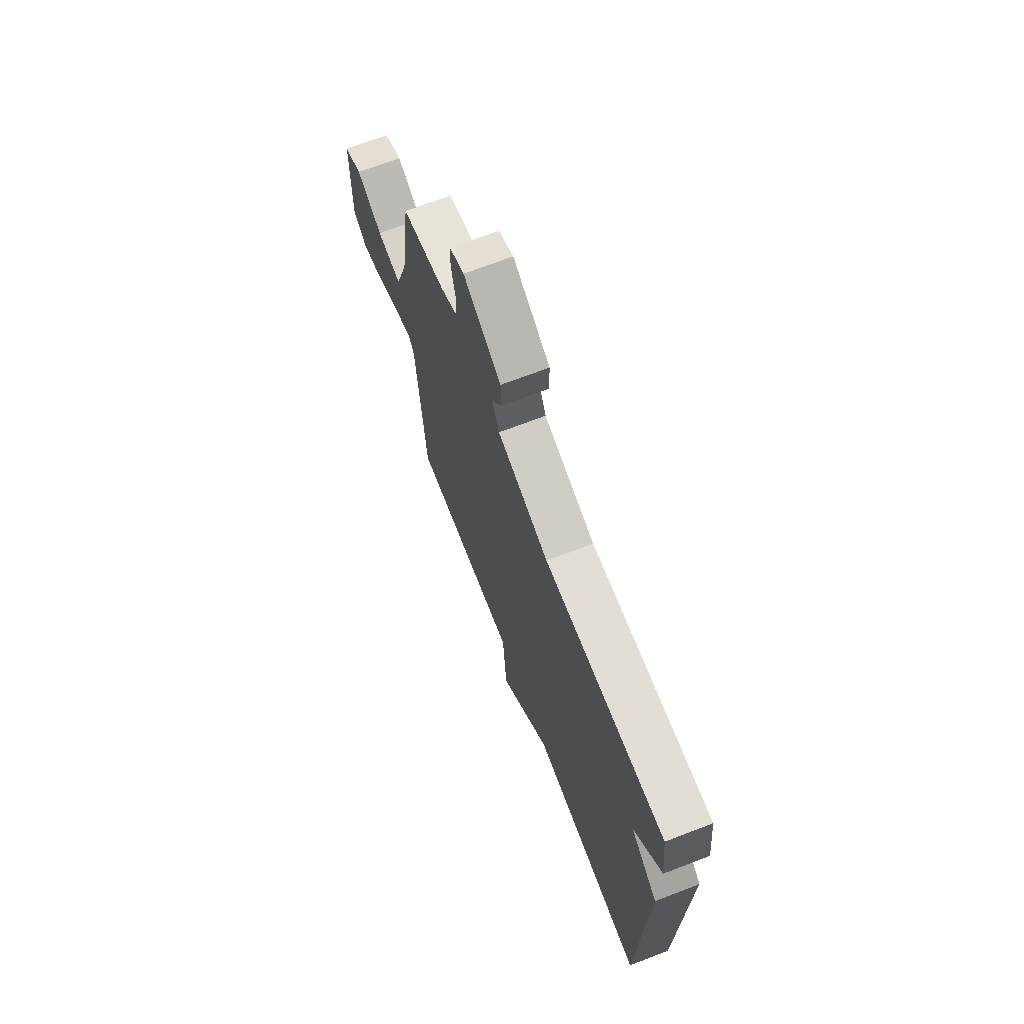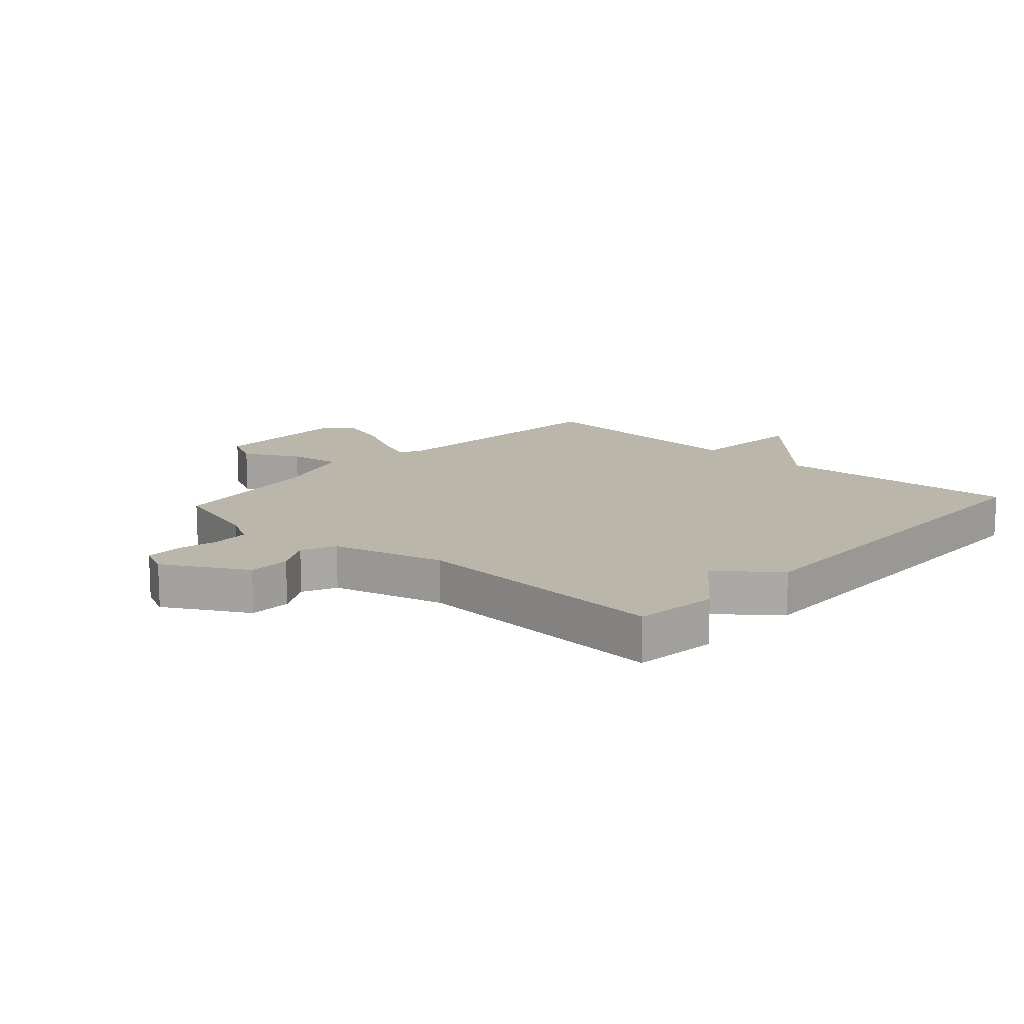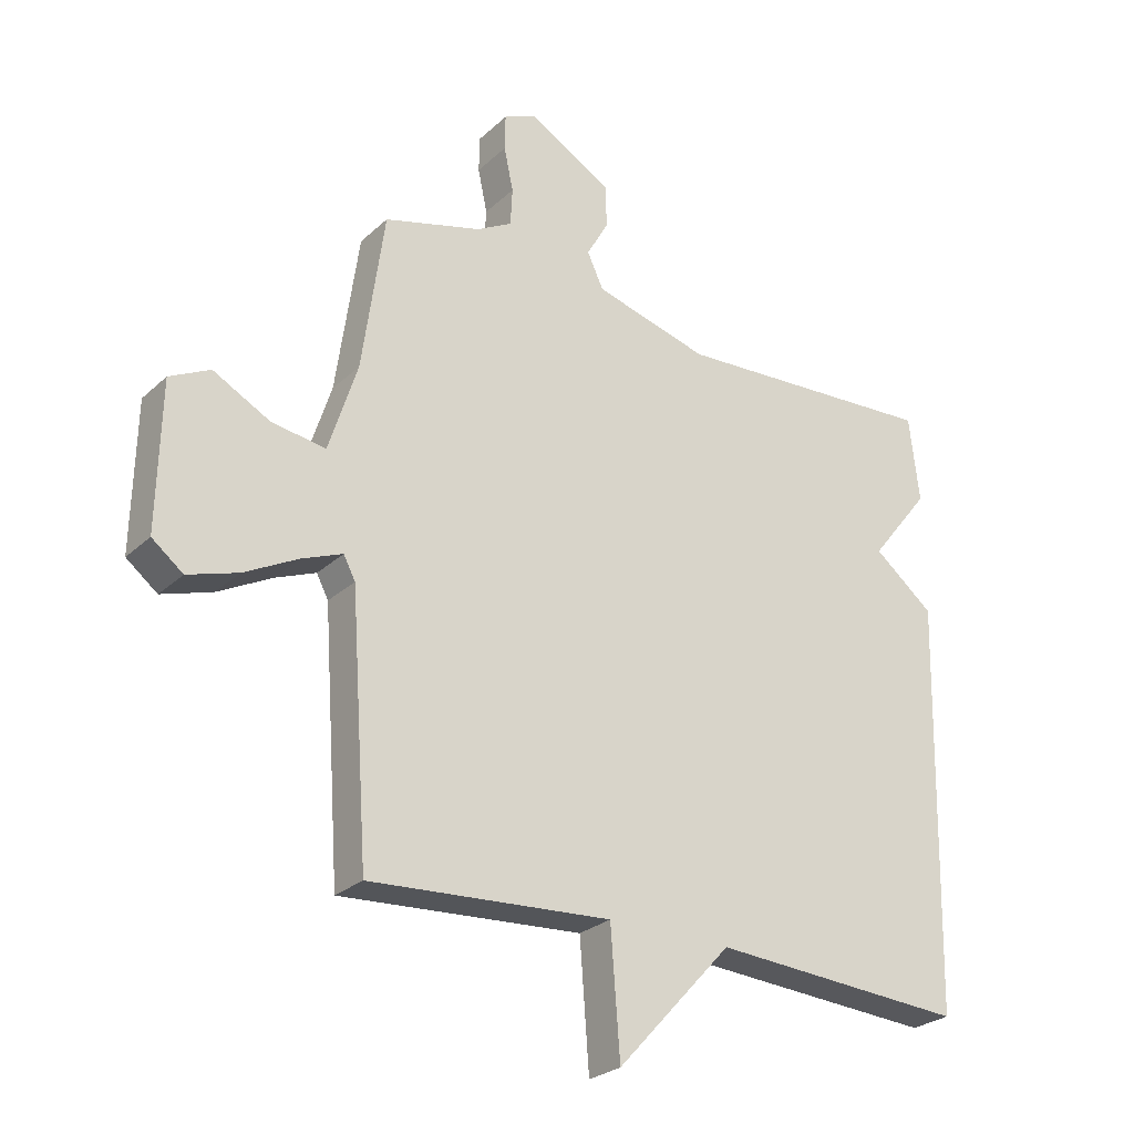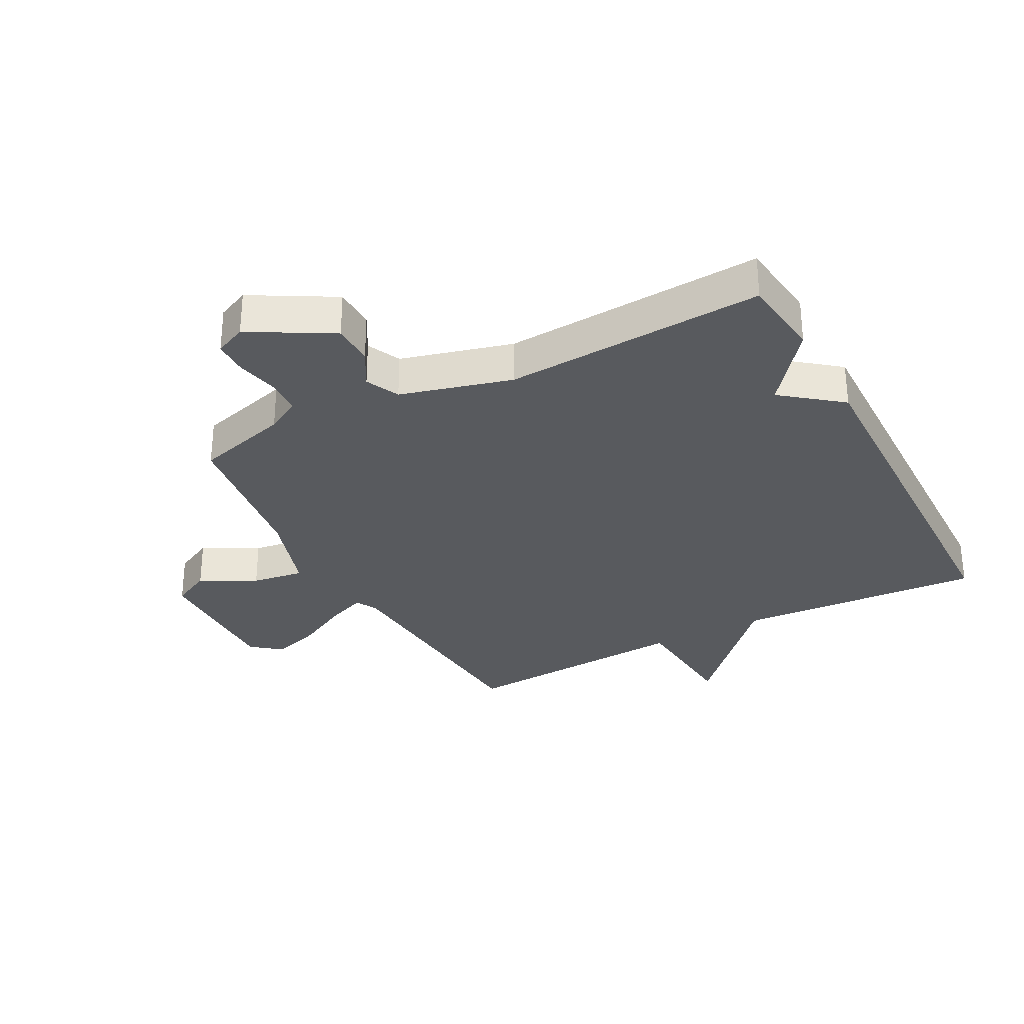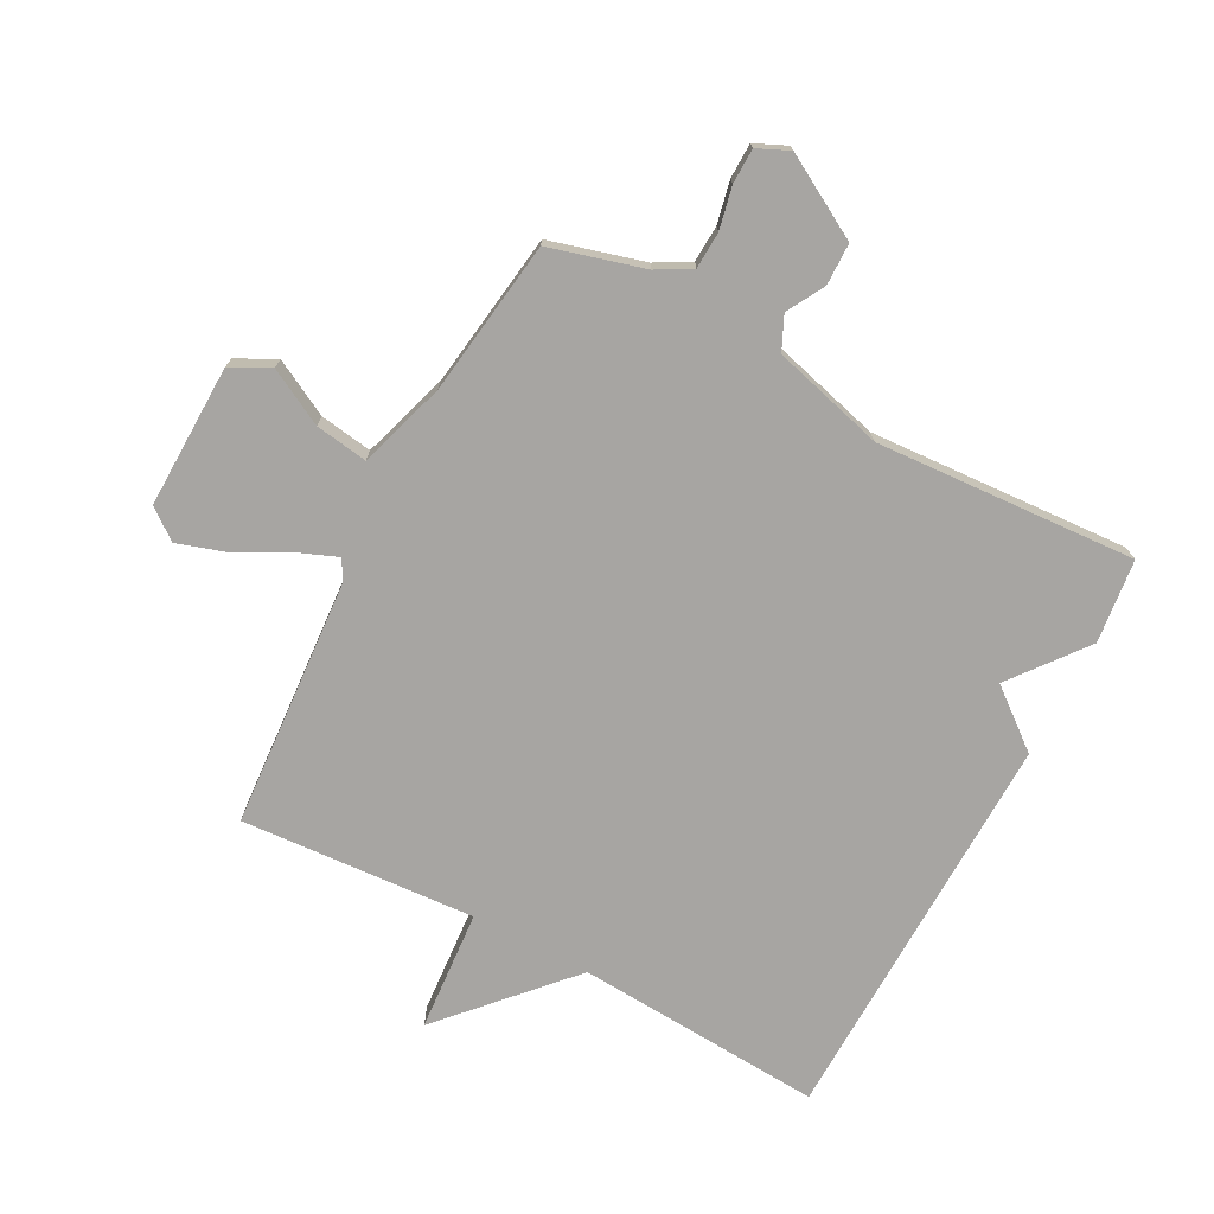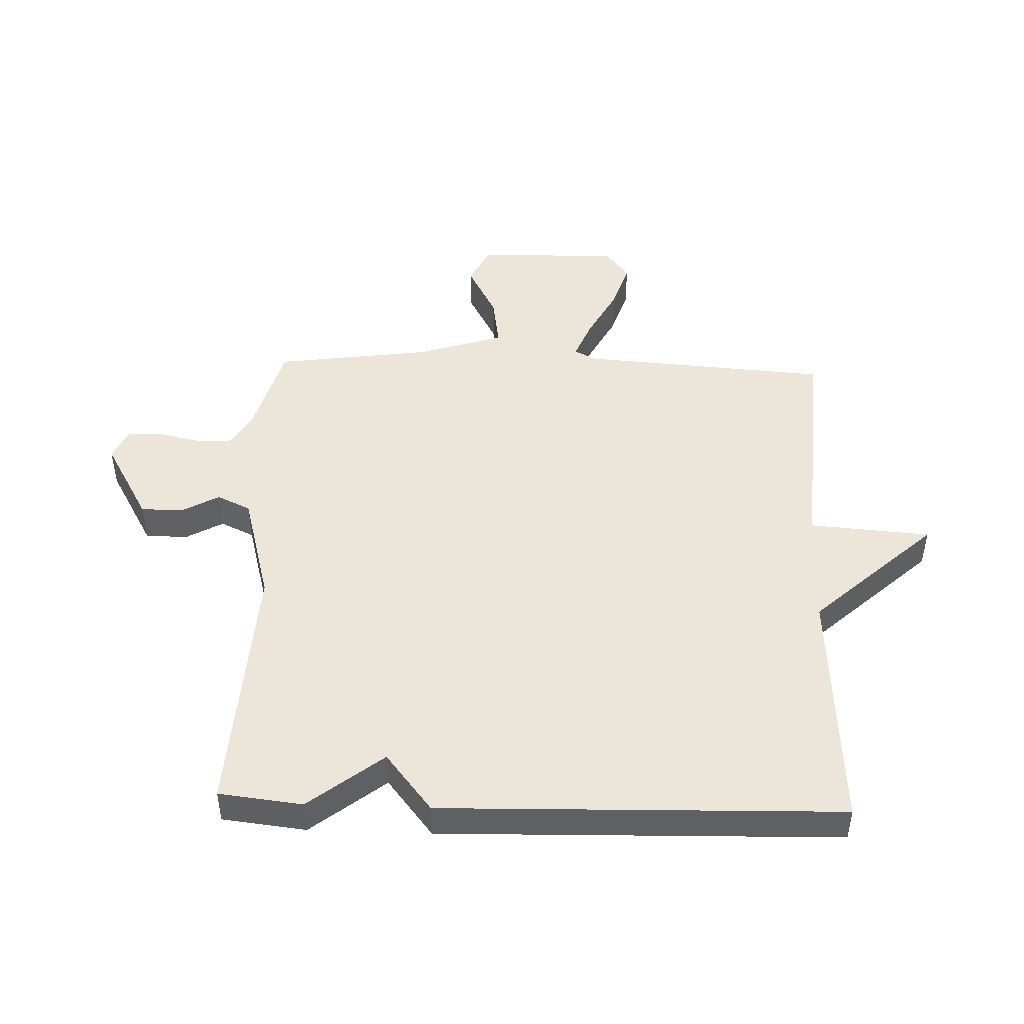
<metadata>
{"format":"obj","ext":"obj","renderer":"f3d","projection":"perspective","resolution":1024,"background":"white","views":[{"elev":70.1,"azim":69.0,"up":"+Z"},{"elev":13.9,"azim":42.3,"up":"+Y"},{"elev":-26.5,"azim":-35.6,"up":"+Z"},{"elev":-30.6,"azim":28.0,"up":"+Y"},{"elev":-73.9,"azim":-27.9,"up":"+Y"},{"elev":46.9,"azim":92.0,"up":"+Y"}]}
</metadata>
<code>
v -0.5 0.07 -0.5
v -0.529 0.07 -0.087
v -0.548 0.07 -0.051
v -0.613 0.07 -0.077
v -0.7 0.07 -0.123
v -0.781 0.07 -0.149
v -0.831 0.07 -0.11
v -0.826 0.07 0.127
v -0.761 0.07 0.16
v -0.669 0.07 0.111
v -0.582 0.07 0.098
v -0.536 0.07 0.242
v -0.5 0.07 0.5
v -0.343 0.07 0.544
v -0.286 0.07 0.576
v -0.283 0.07 0.637
v -0.298 0.07 0.707
v -0.297 0.07 0.765
v -0.244 0.07 0.789
v -0.109 0.07 0.712
v -0.108 0.07 0.642
v -0.143 0.07 0.58
v -0.117 0.07 0.524
v 0.068 0.07 0.474
v 0.5 0.07 0.5
v 0.516 0.07 0.361
v 0.419 0.07 0.238
v 0.516 0.07 0.161
v 0.5 0.07 -0.5
v 0.089 0.07 -0.474
v -0.096 0.07 -0.675
v -0.111 0.07 -0.474
v -0.5 0 -0.5
v -0.529 0 -0.087
v -0.548 0 -0.051
v -0.613 0 -0.077
v -0.7 0 -0.123
v -0.781 0 -0.149
v -0.831 0 -0.11
v -0.826 0 0.127
v -0.761 0 0.16
v -0.669 0 0.111
v -0.582 0 0.098
v -0.536 0 0.242
v -0.5 0 0.5
v -0.343 0 0.544
v -0.286 0 0.576
v -0.283 0 0.637
v -0.298 0 0.707
v -0.297 0 0.765
v -0.244 0 0.789
v -0.109 0 0.712
v -0.108 0 0.642
v -0.143 0 0.58
v -0.117 0 0.524
v 0.068 0 0.474
v 0.5 0 0.5
v 0.516 0 0.361
v 0.419 0 0.238
v 0.516 0 0.161
v 0.5 0 -0.5
v 0.089 0 -0.474
v -0.096 0 -0.675
v -0.111 0 -0.474
f 30 31 32
f 27 28 29 30
f 27 30 32
f 24 25 26 27
f 32 1 2
f 27 32 2
f 24 27 2
f 23 24 2
f 20 21 22
f 19 20 22
f 18 19 22
f 17 18 22
f 16 17 22
f 15 16 22 23
f 23 2 3
f 15 23 3
f 14 15 3
f 12 13 14 3
f 8 9 10
f 7 8 10
f 6 7 10
f 5 6 10
f 4 5 10
f 4 10 11
f 3 4 11 12
f 64 63 62
f 62 61 60 59
f 64 62 59
f 59 58 57 56
f 34 33 64
f 34 64 59
f 34 59 56
f 34 56 55
f 54 53 52
f 54 52 51
f 54 51 50
f 54 50 49
f 54 49 48
f 55 54 48 47
f 35 34 55
f 35 55 47
f 35 47 46
f 35 46 45 44
f 42 41 40
f 42 40 39
f 42 39 38
f 42 38 37
f 42 37 36
f 43 42 36
f 44 43 36 35
f 1 33 34 2
f 2 34 35 3
f 3 35 36 4
f 4 36 37 5
f 5 37 38 6
f 6 38 39 7
f 7 39 40 8
f 8 40 41 9
f 9 41 42 10
f 10 42 43 11
f 11 43 44 12
f 12 44 45 13
f 13 45 46 14
f 14 46 47 15
f 15 47 48 16
f 16 48 49 17
f 17 49 50 18
f 18 50 51 19
f 19 51 52 20
f 20 52 53 21
f 21 53 54 22
f 22 54 55 23
f 23 55 56 24
f 24 56 57 25
f 25 57 58 26
f 26 58 59 27
f 27 59 60 28
f 28 60 61 29
f 29 61 62 30
f 30 62 63 31
f 31 63 64 32
f 32 64 33 1

</code>
